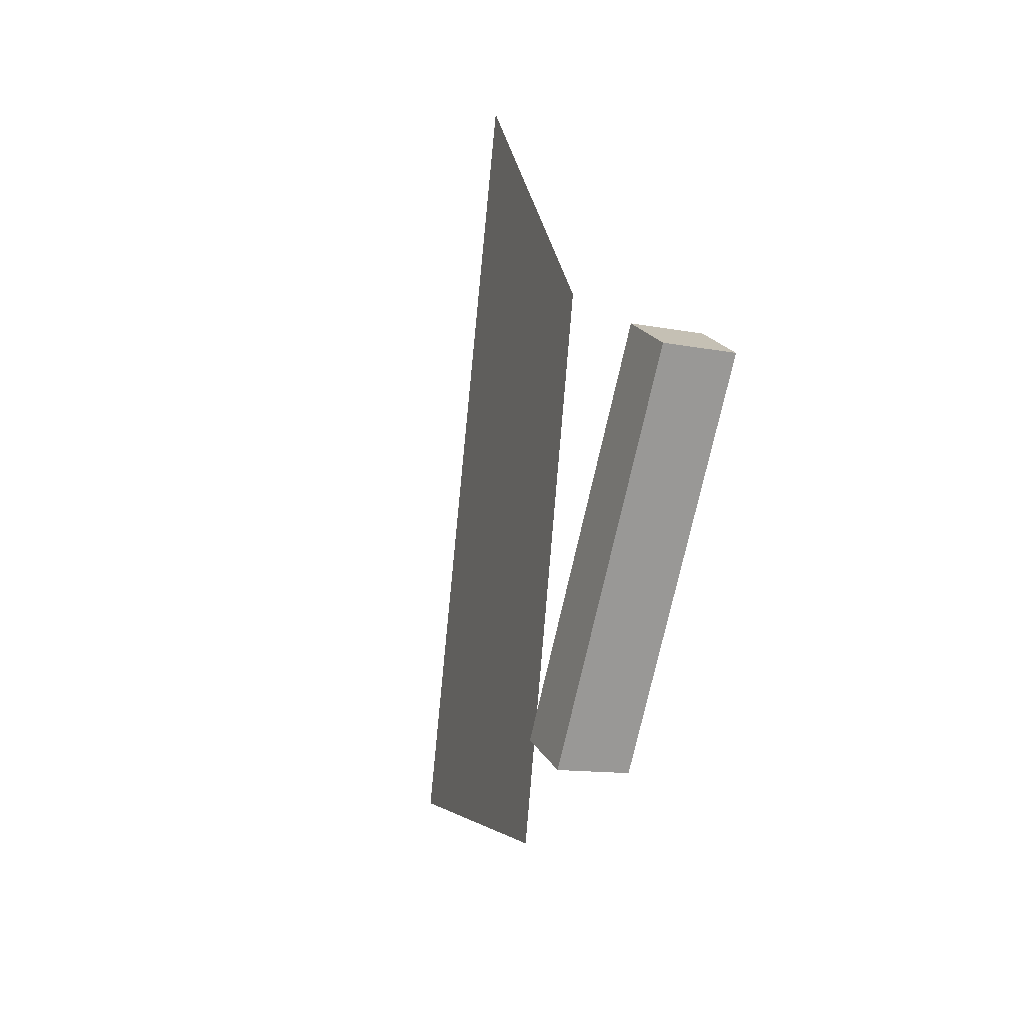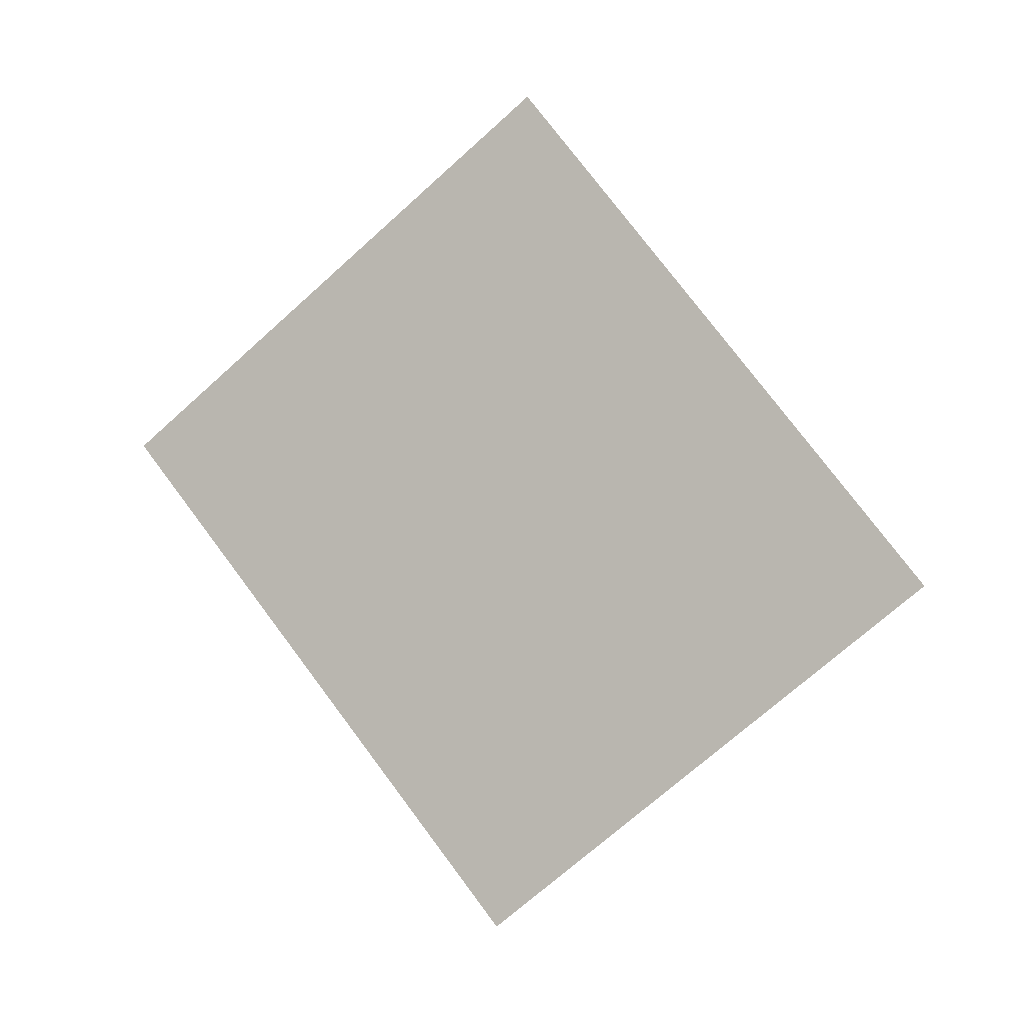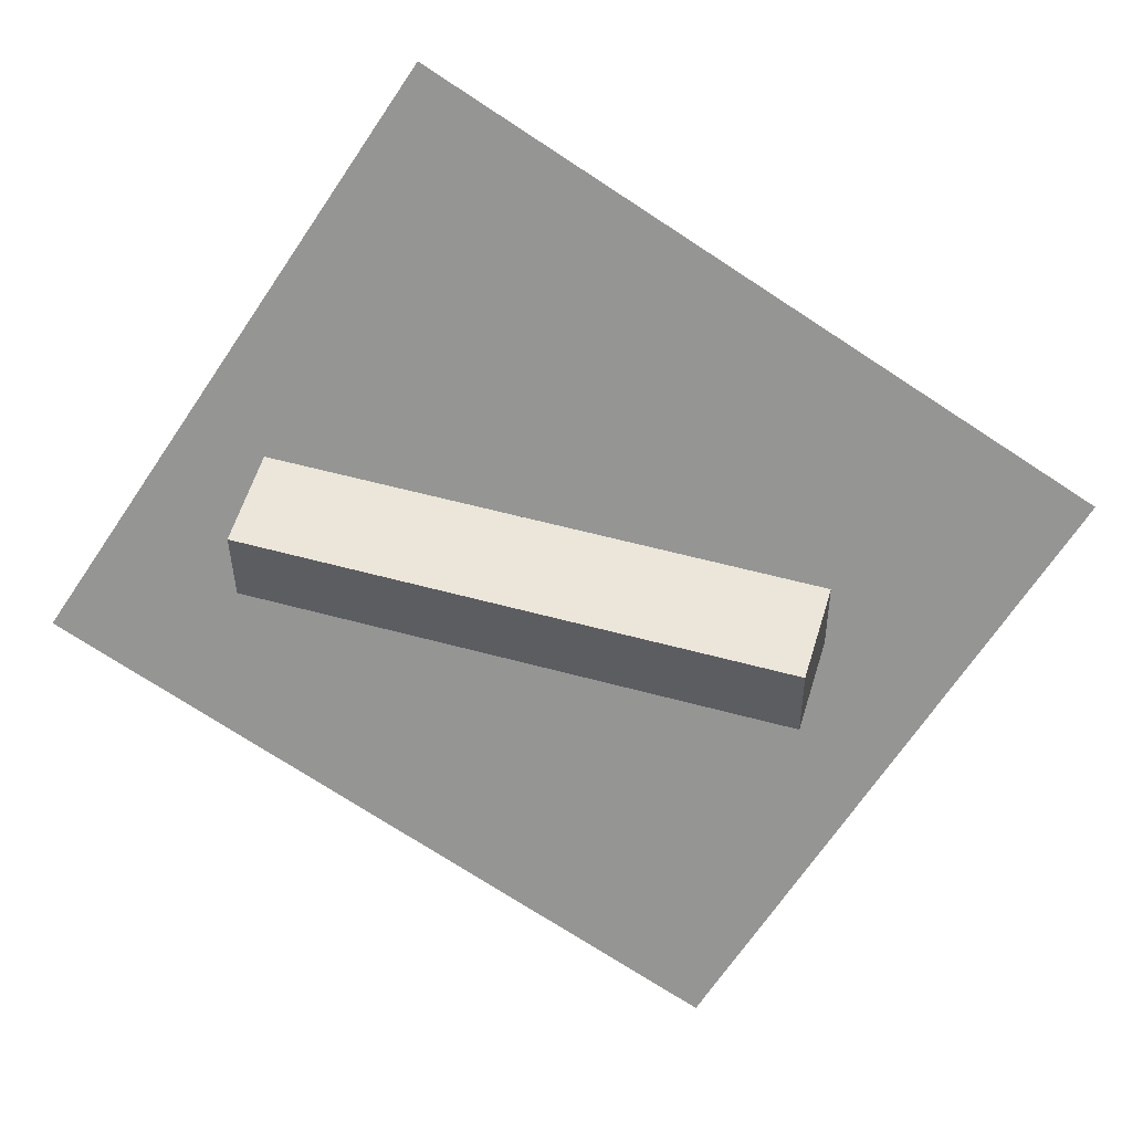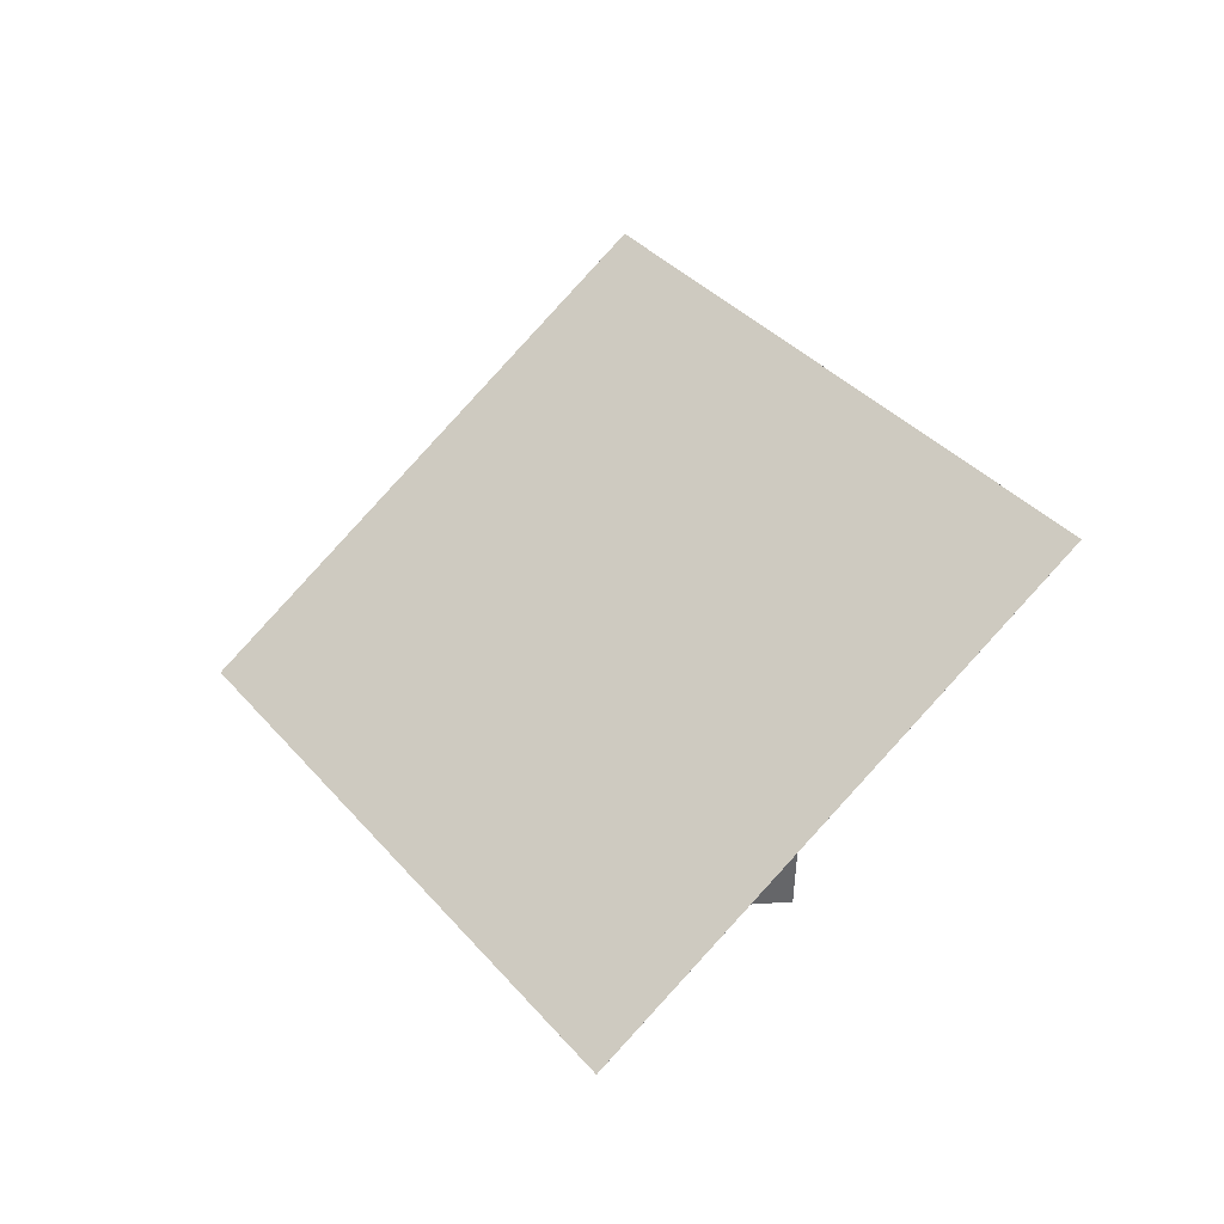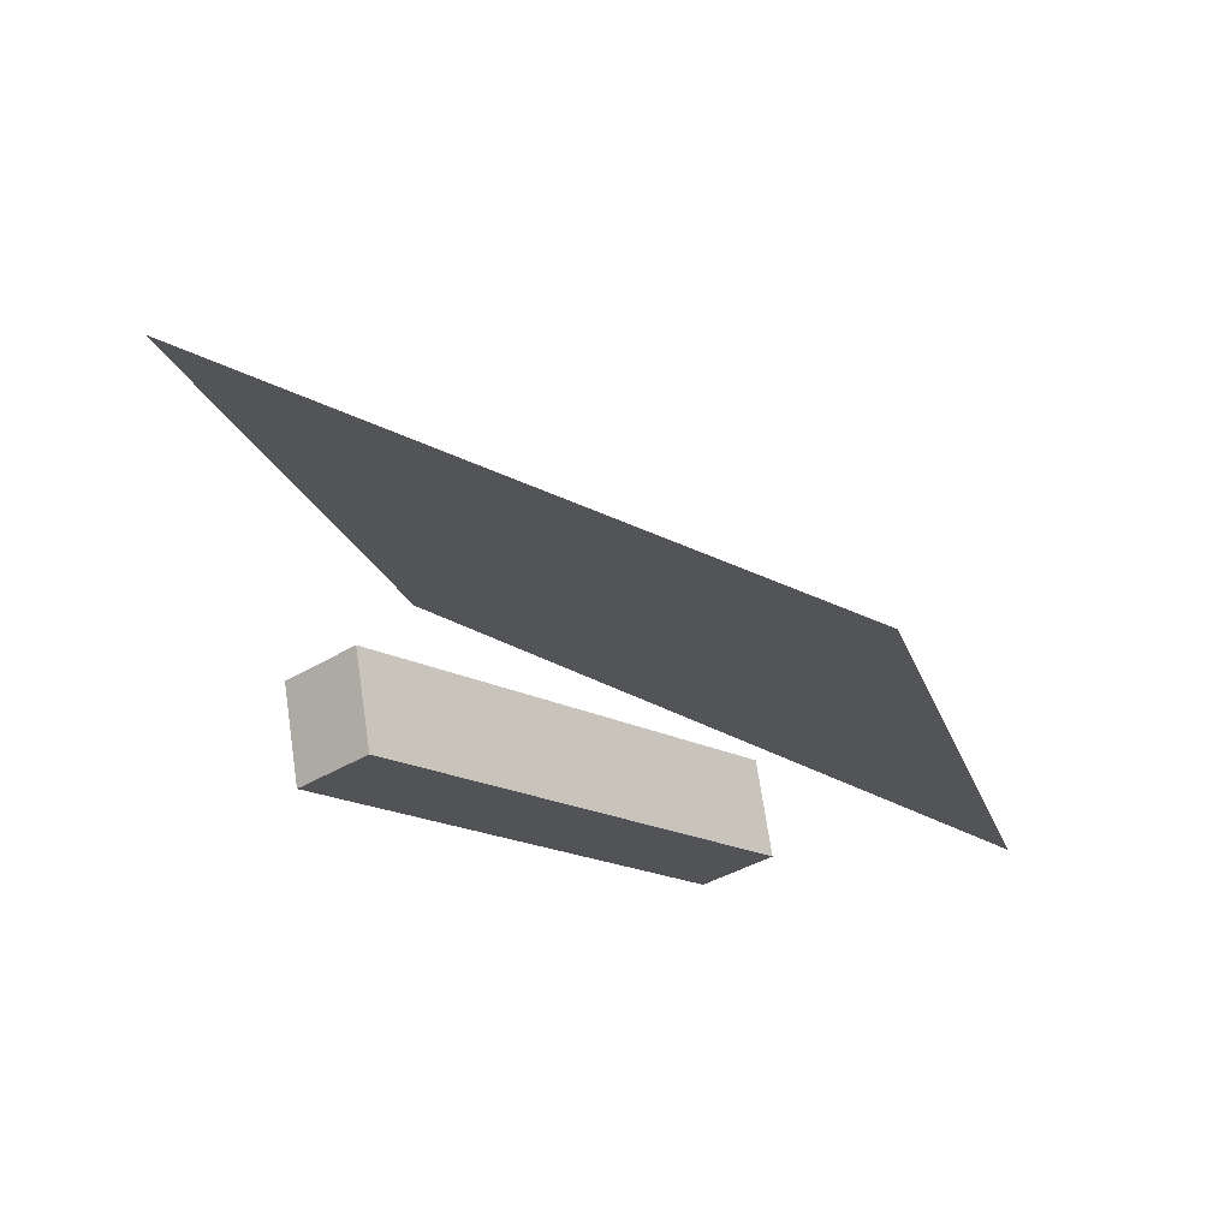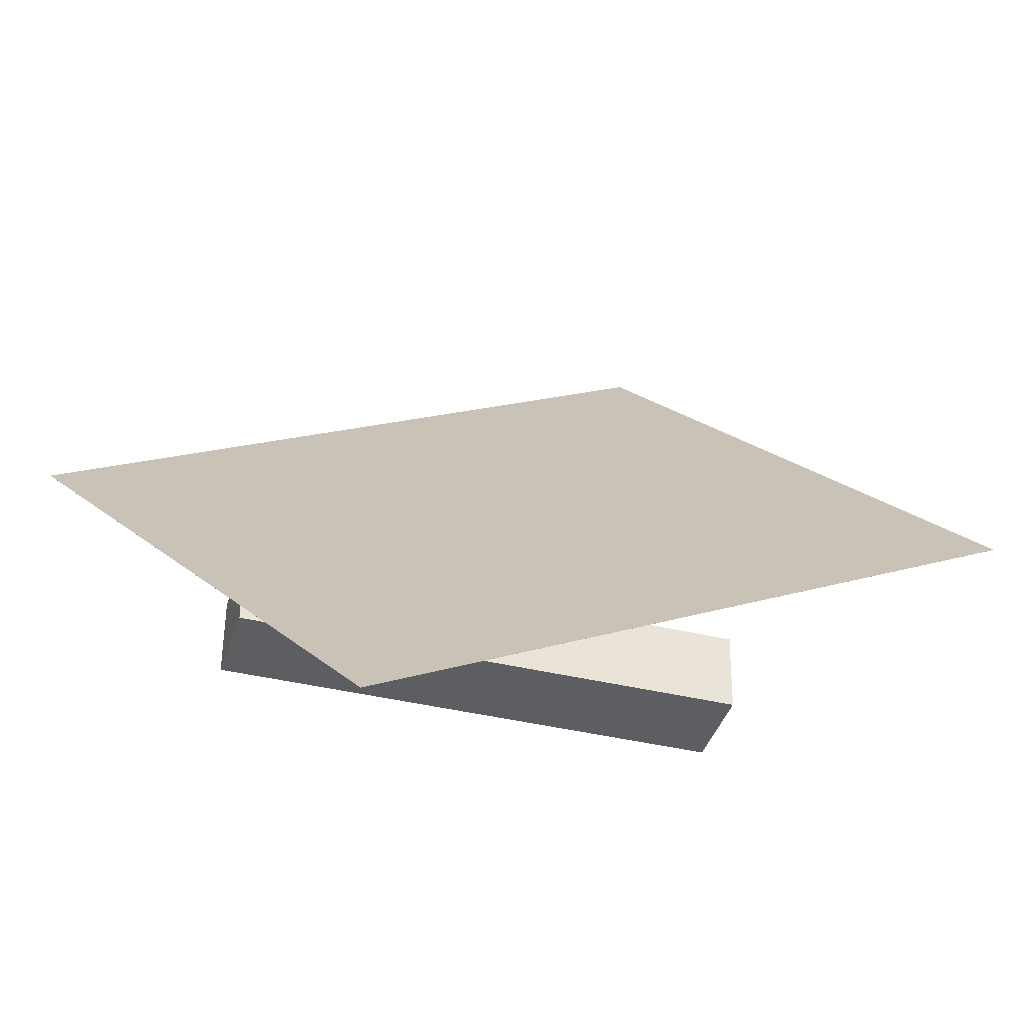
<metadata>
{"format":"obj","ext":"obj","renderer":"f3d","projection":"perspective","resolution":1024,"background":"white","views":[{"elev":27.0,"azim":-116.0,"up":"+Z"},{"elev":-2.1,"azim":161.9,"up":"+Z"},{"elev":-31.5,"azim":-83.9,"up":"+Y"},{"elev":-35.7,"azim":173.2,"up":"+Z"},{"elev":-37.9,"azim":47.2,"up":"+Y"},{"elev":55.2,"azim":-83.8,"up":"+Y"}]}
</metadata>
<code>
v -0.06391 -0.158 0.2733
v -0.1093 0.00766 -0.2898
v -0.1573 -0.1523 0.2825
v -0.2028 0.01333 -0.2806
v -0.07304 -0.2606 0.2438
v -0.1185 -0.09493 -0.3192
v -0.1665 -0.2549 0.253
v -0.2119 -0.08926 -0.31
f 1.0 7.0 5.0
f 1.0 3.0 7.0
f 1.0 4.0 3.0
f 1.0 2.0 4.0
f 3.0 8.0 7.0
f 3.0 4.0 8.0
f 5.0 7.0 8.0
f 5.0 8.0 6.0
f 1.0 5.0 6.0
f 1.0 6.0 2.0
f 2.0 6.0 8.0
f 2.0 8.0 4.0
v 0.4372 -0.3357 0.1054
v -0.01873 0.01263 0.5609
v 0.006155 -0.04364 -0.5494
v -0.4498 0.3047 -0.09395
v 0.4373 -0.3357 0.1054
v -0.0187 0.01266 0.5609
v 0.006182 -0.0436 -0.5494
v -0.4498 0.3047 -0.09395
f 9.0 15.0 13.0
f 9.0 11.0 15.0
f 9.0 12.0 11.0
f 9.0 10.0 12.0
f 11.0 16.0 15.0
f 11.0 12.0 16.0
f 13.0 15.0 16.0
f 13.0 16.0 14.0
f 9.0 13.0 14.0
f 9.0 14.0 10.0
f 10.0 14.0 16.0
f 10.0 16.0 12.0

</code>
